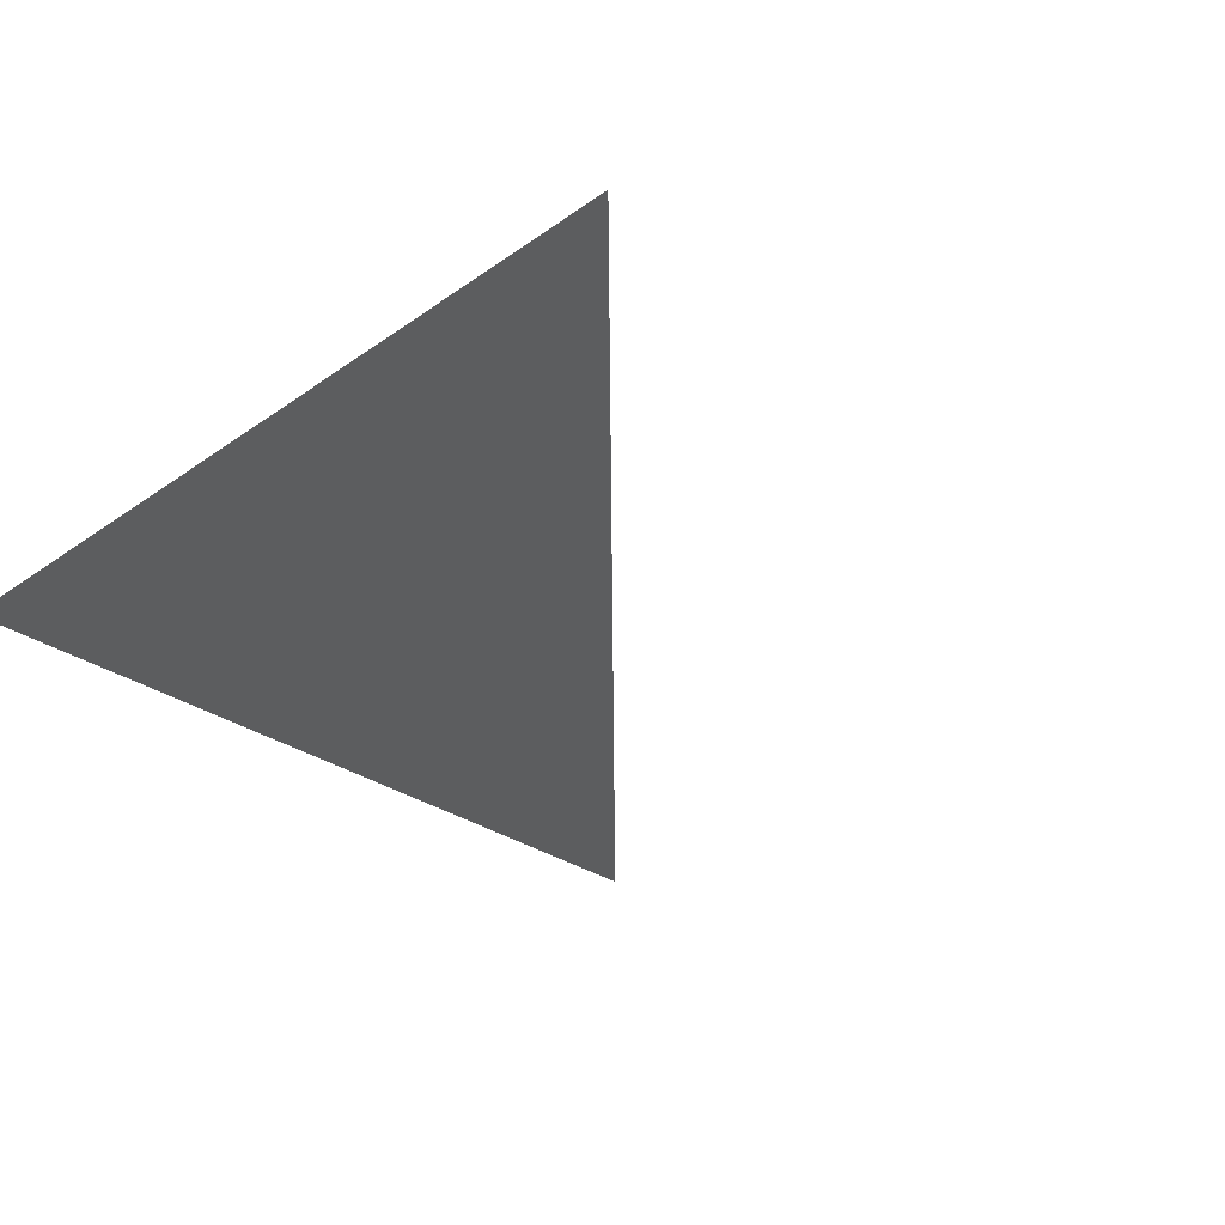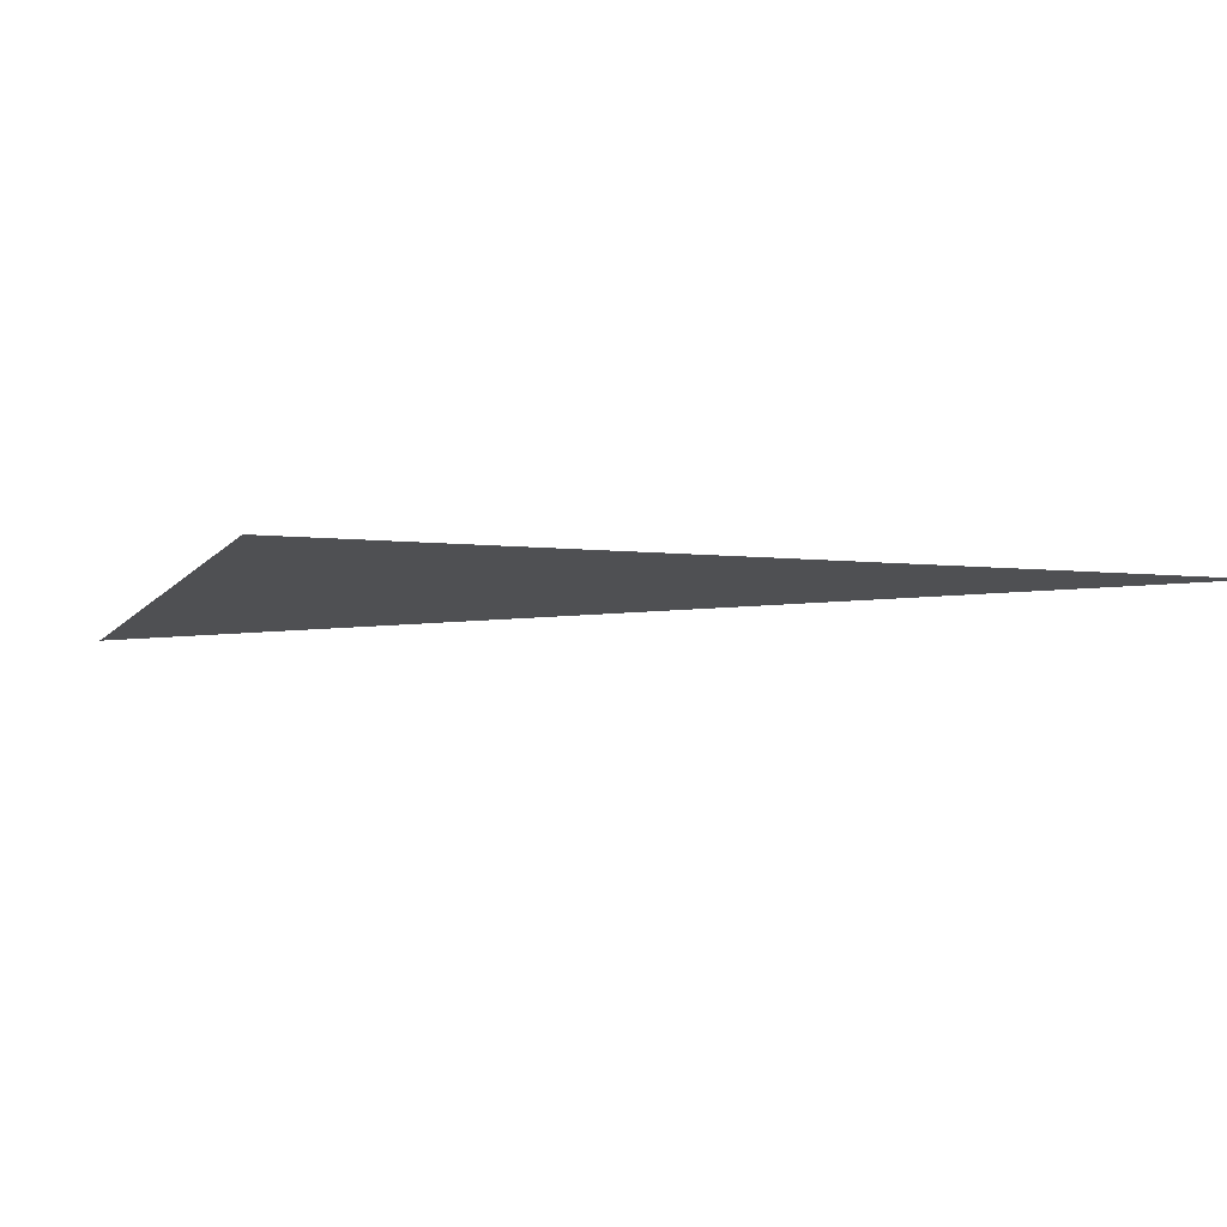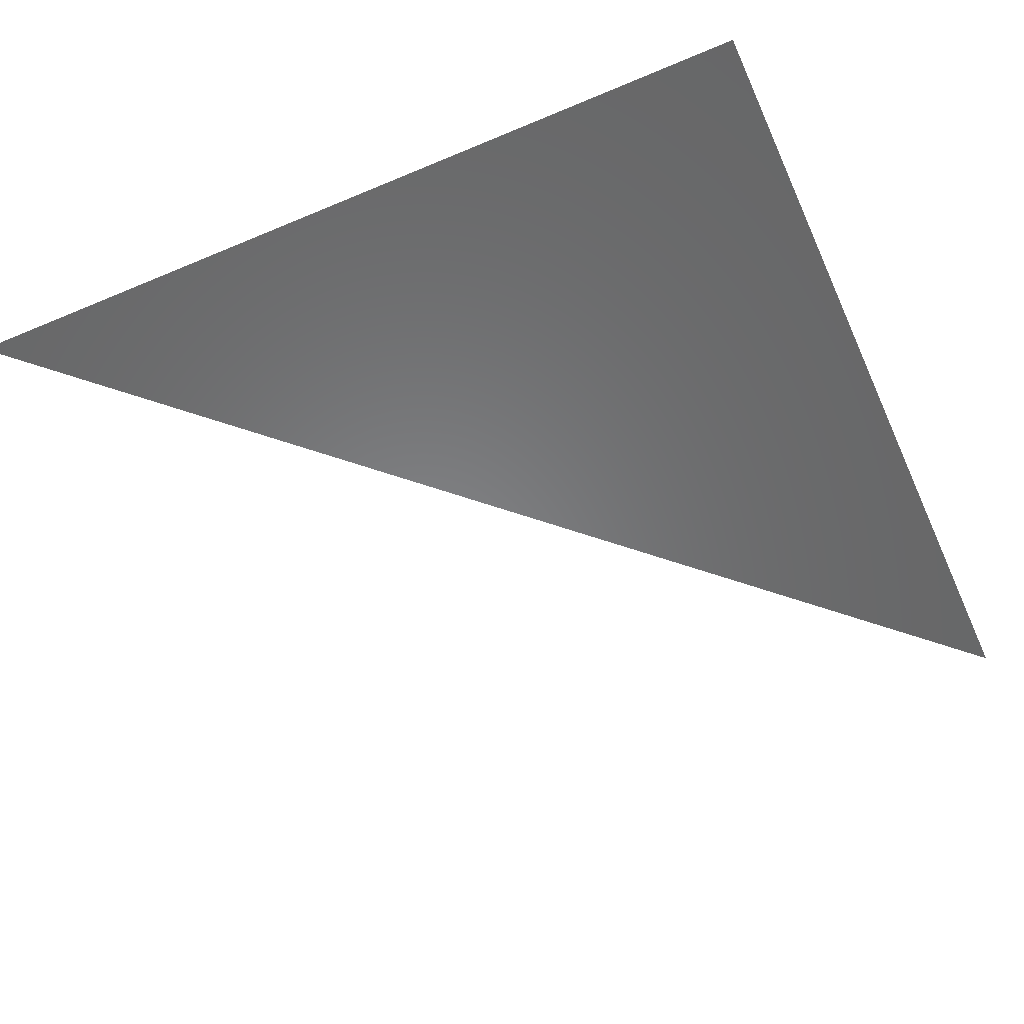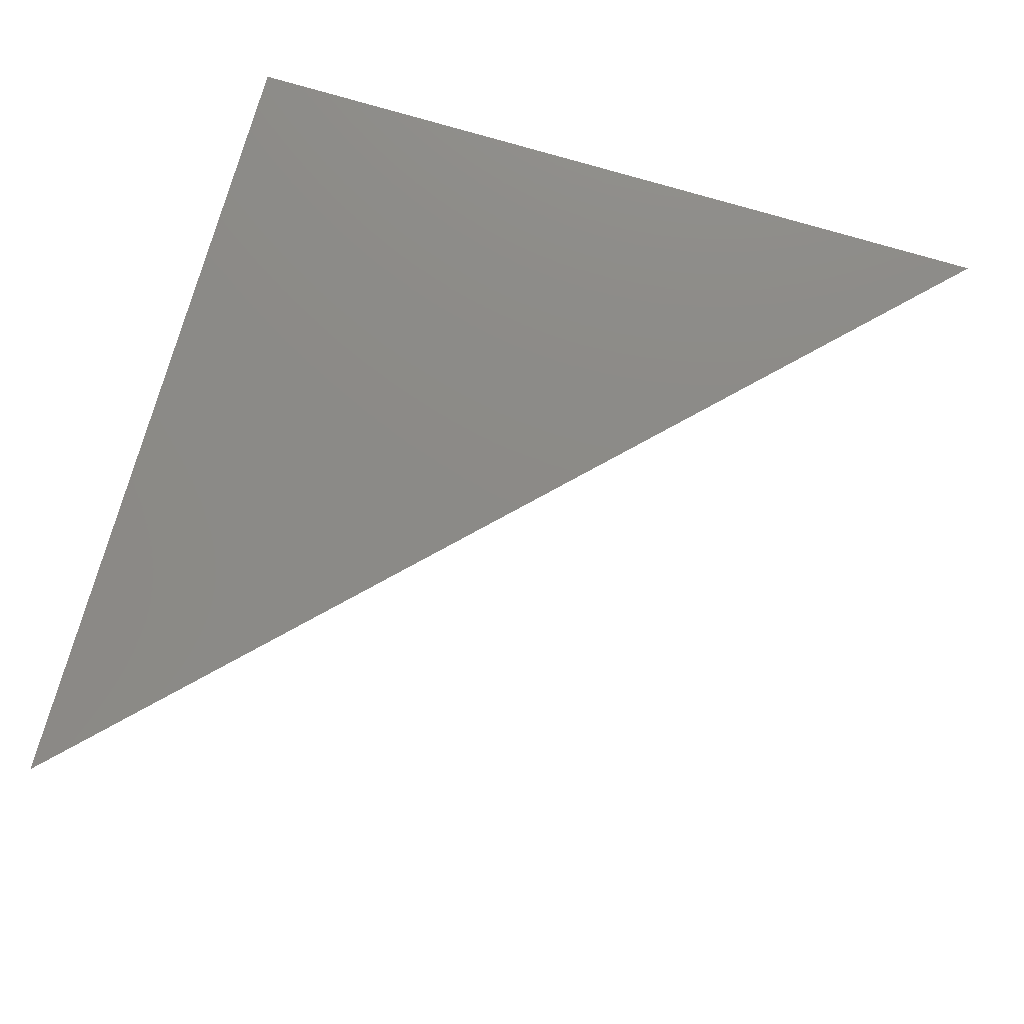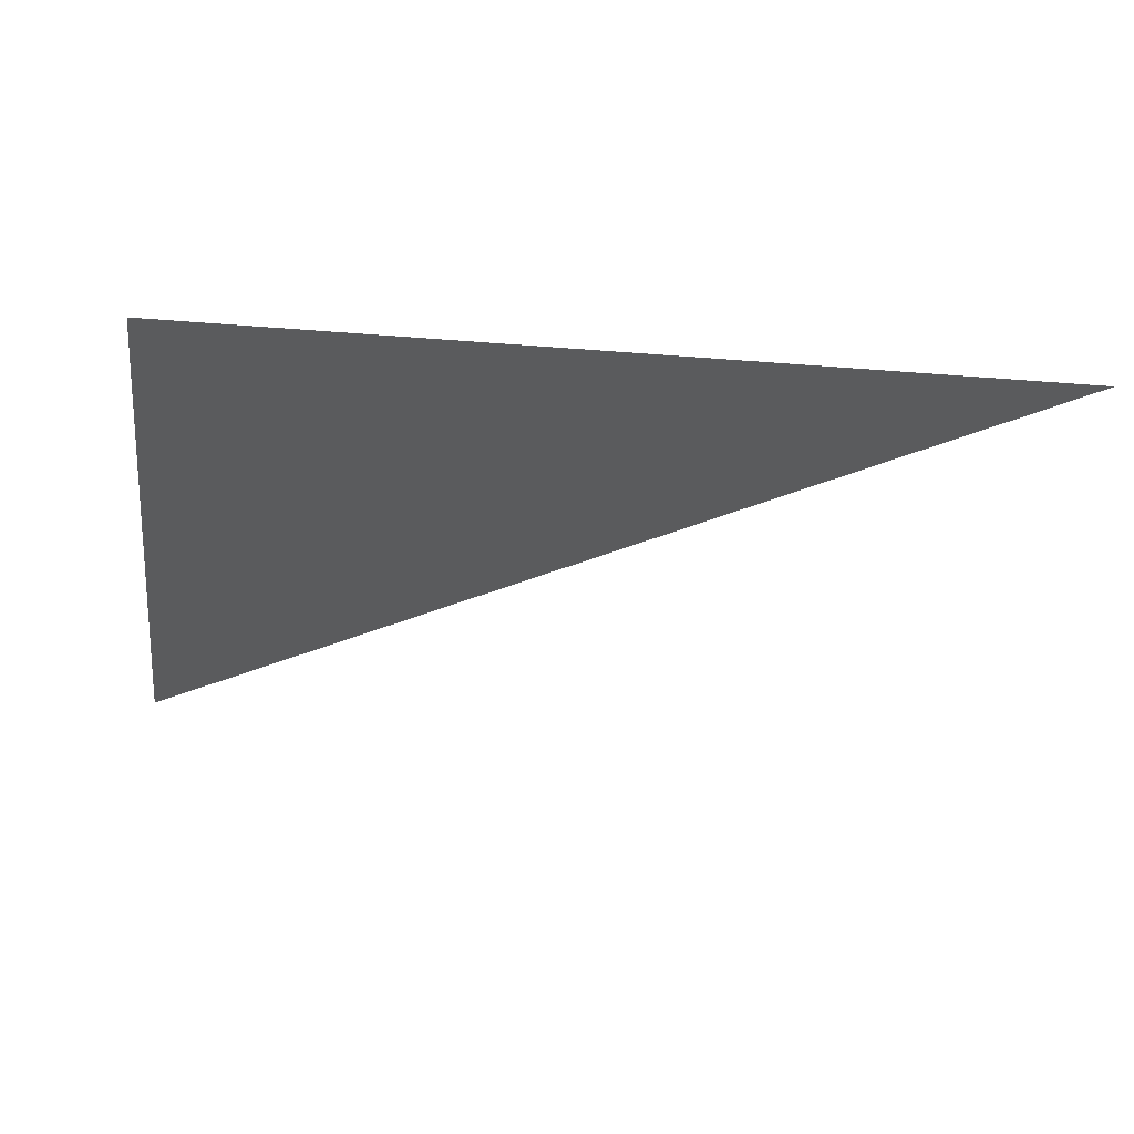
<metadata>
{"format":"stl","ext":"stl","renderer":"f3d","projection":"perspective","resolution":1024,"background":"white","views":[{"elev":-31.0,"azim":135.3,"up":"+Z"},{"elev":-6.1,"azim":71.5,"up":"+Z"},{"elev":-54.3,"azim":24.2,"up":"+Z"},{"elev":77.3,"azim":-163.7,"up":"+Z"},{"elev":-25.6,"azim":82.3,"up":"+Z"}]}
</metadata>
<code>
# stl→obj: 3 verts, 1 faces
v 0 0 0
v 1 0 0
v 1 1 0
f 1 2 3

</code>
